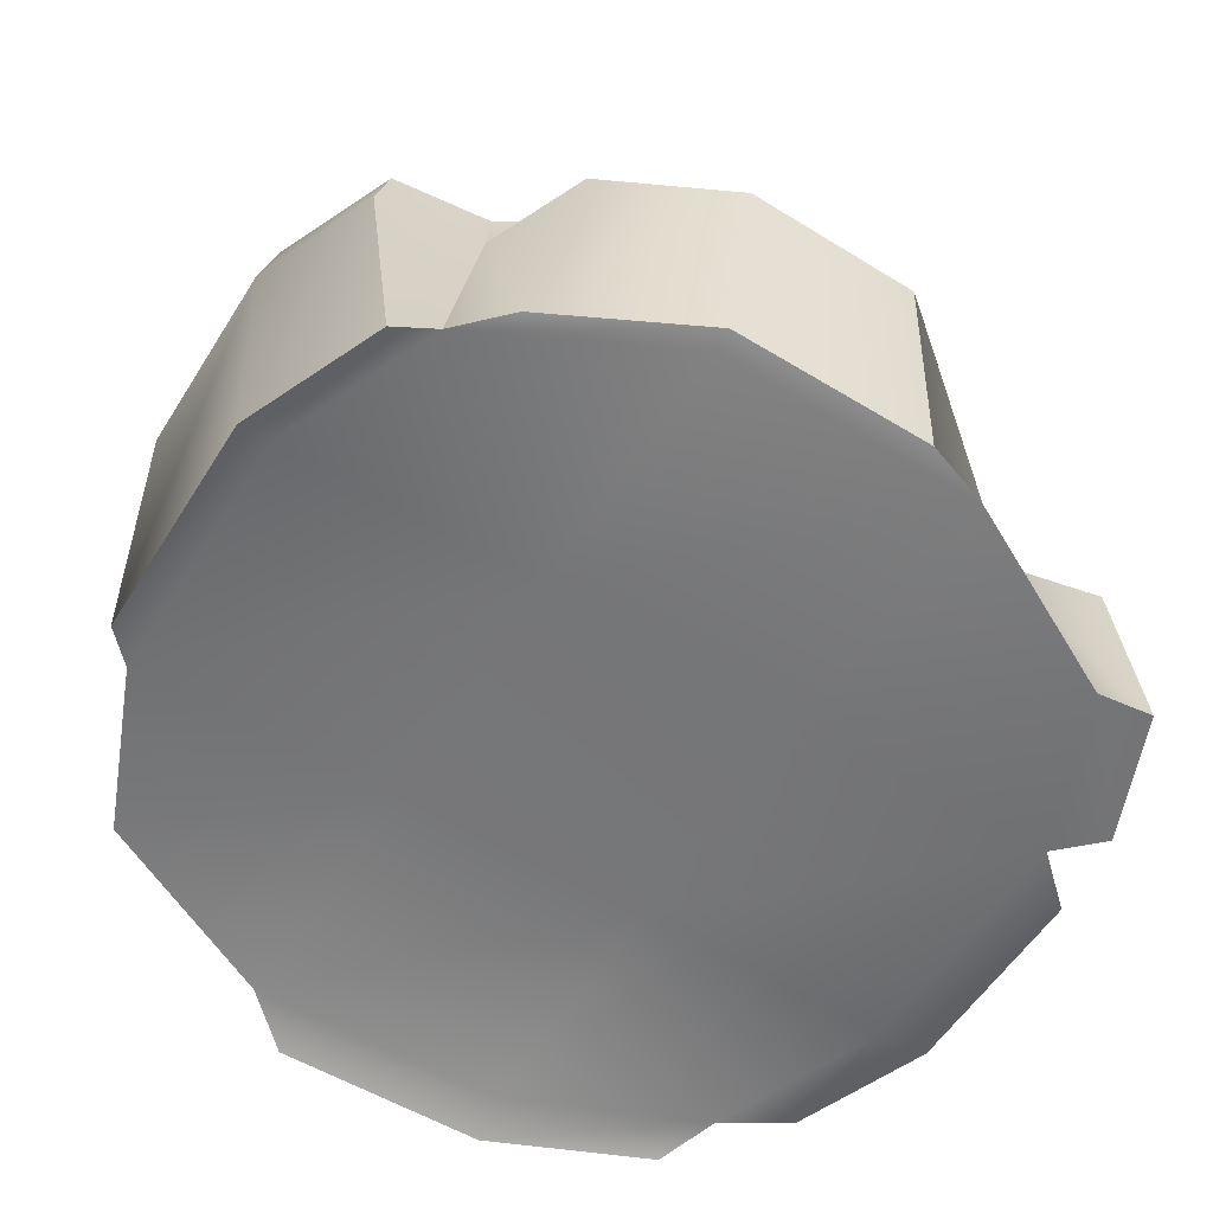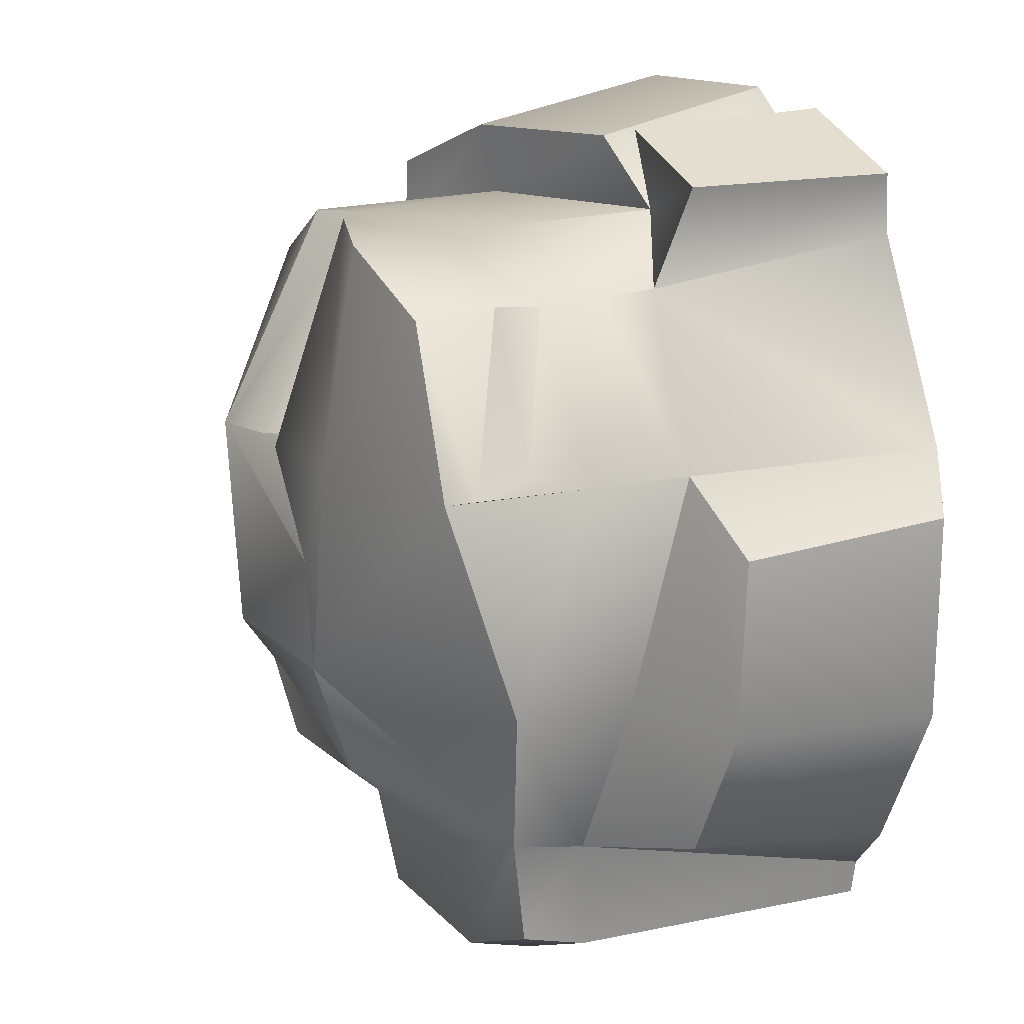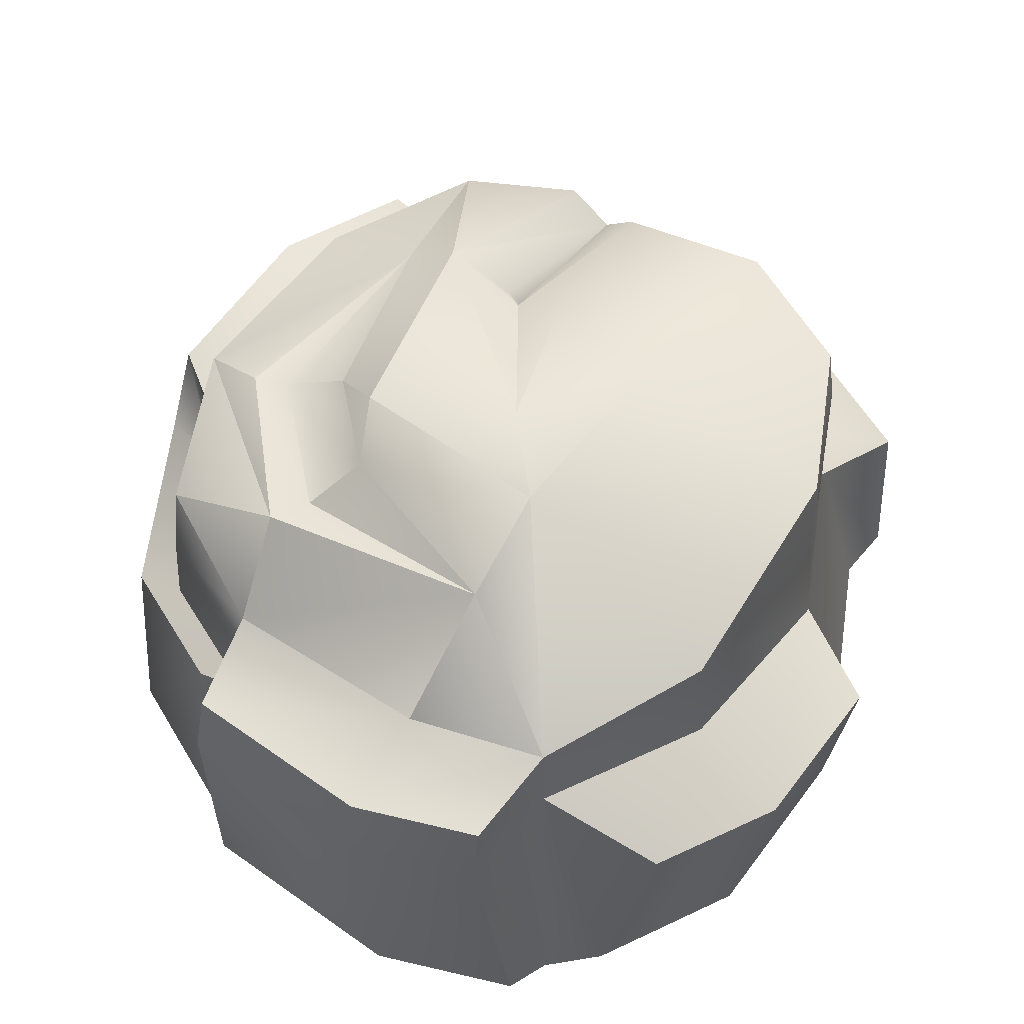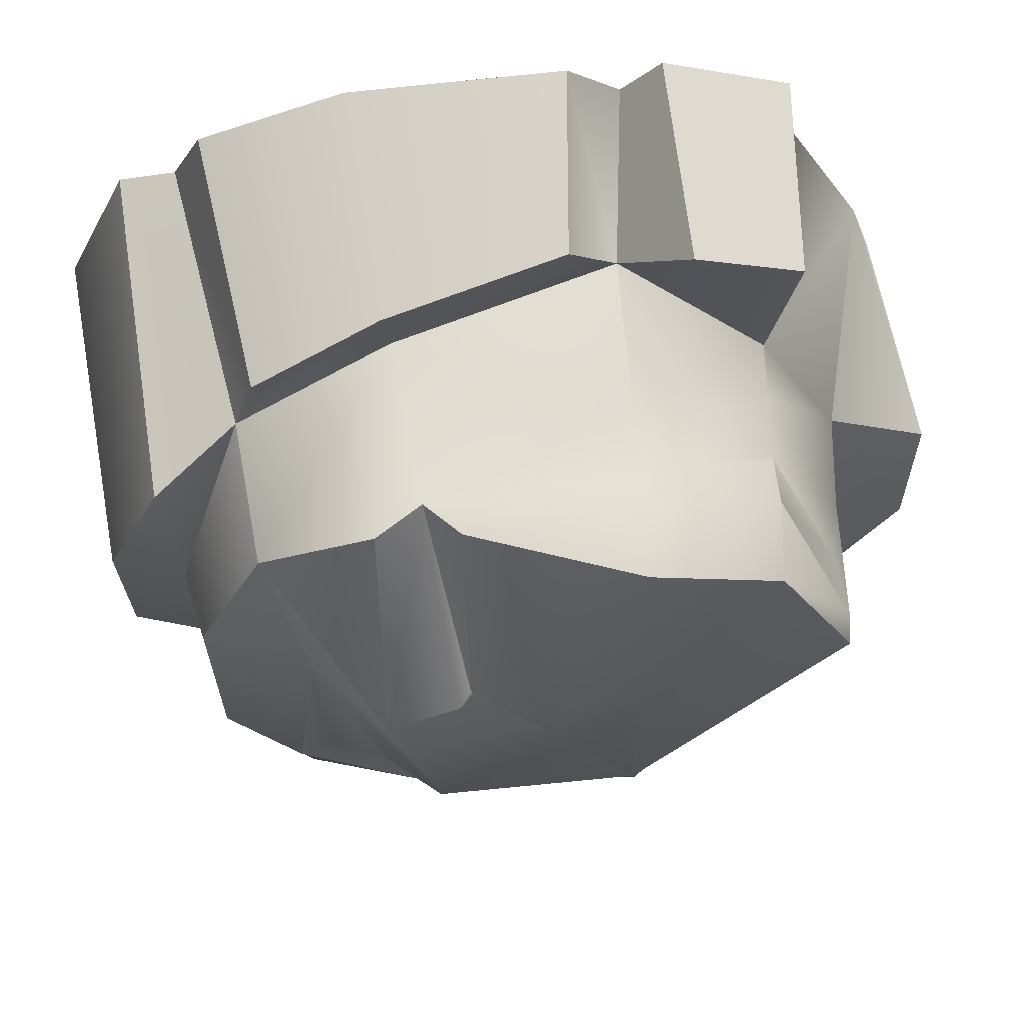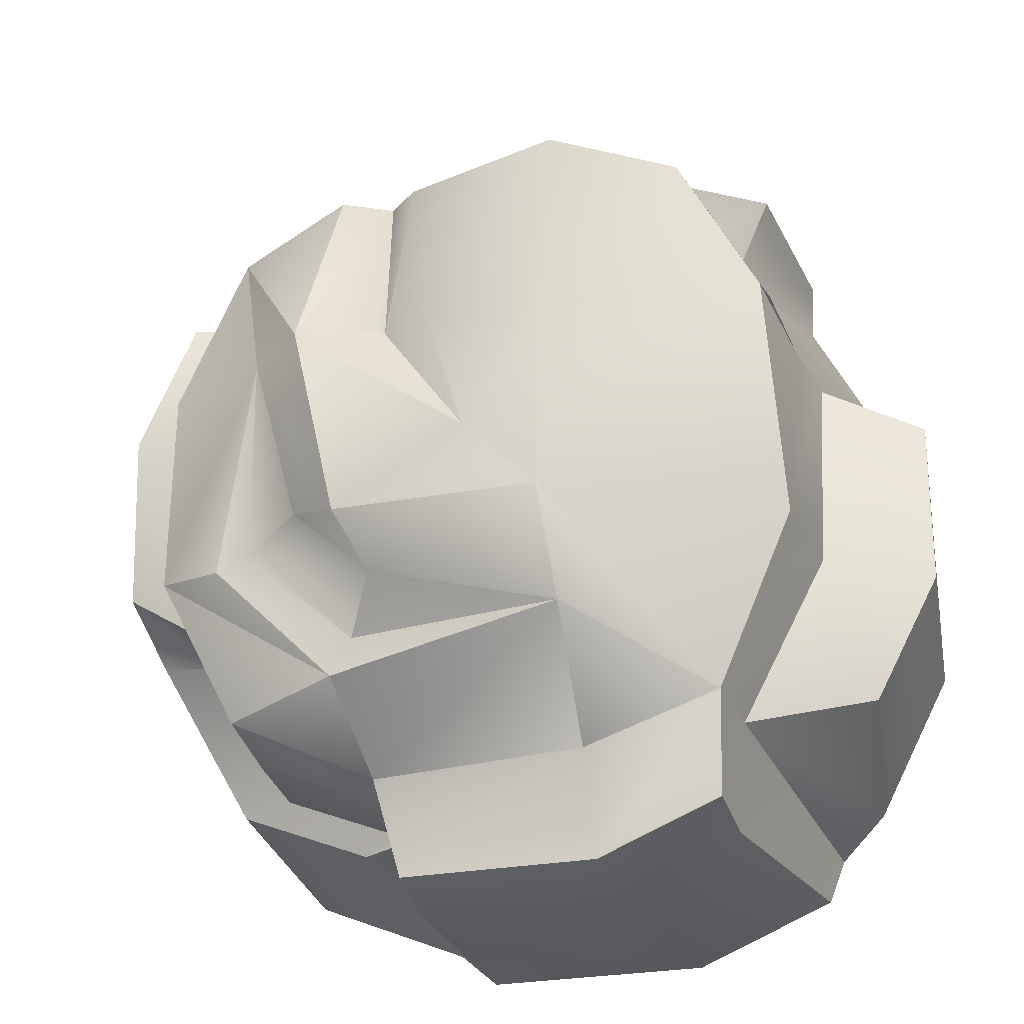
<metadata>
{"format":"obj","ext":"obj","renderer":"f3d","projection":"perspective","resolution":1024,"background":"white","views":[{"elev":-57.4,"azim":58.1,"up":"+Z"},{"elev":13.7,"azim":64.3,"up":"+Y"},{"elev":58.0,"azim":36.3,"up":"+Z"},{"elev":65.2,"azim":-5.4,"up":"+Y"},{"elev":-26.3,"azim":16.7,"up":"+Y"}]}
</metadata>
<code>
g OreDepositConnected
v -0.5187 0.5455 0.79
v -0.2949 0.6534 0.8088
v -0.3059 0.211 1.024
v -0.4418 0.2269 0.8903
v -0.6593 0.2246 0.7964
v -0.6564 -0.2075 0.8118
v -0.5037 -0.2362 0.8966
v -0.3059 0.211 1.024
v -0.2949 0.6534 0.8088
v -0.2014 0.6572 0.7489
v -0.1367 0.2219 0.9573
v -0.1592 0.2126 0.9915
v -0.1328 0.2125 0.9621
v -0.3059 0.211 1.024
v -0.1328 0.2125 0.9621
v 0.03308 -0.02124 0.9772
v -0.2562 -0.4865 0.8932
v -0.2255 -0.639 0.7165
v -0.4918 -0.527 0.8089
v -0.4918 -0.527 0.8089
v -0.6564 -0.2075 0.8118
v -0.2562 -0.4865 0.8932
v -0.6564 -0.2075 0.8118
v -0.5037 -0.2362 0.8966
v -0.2562 -0.4865 0.8932
v 0.6266 0.2193 0.9301
v 0.6346 0.2227 0.8687
v 0.6424 0.2259 0.6308
v 0.4729 -0.5278 0.7165
v 0.219 -0.4135 0.9582
v 0.1973 -0.1983 1.026
v 0.2002 -0.6183 0.7165
v 0.219 -0.4135 0.9582
v 0.4729 -0.5278 0.7165
v -0.8024 -0.2602 -0.02119
v -0.8887 -0.1567 -0.05166
v -0.8332 -0.1256 0.5908
v -0.8332 -0.1256 0.5908
v -0.6717 -0.2511 0.4732
v -0.8244 -0.2173 0.4207
v -0.8332 -0.1256 0.5908
v -0.697 -0.2153 0.5375
v -0.6717 -0.2511 0.4732
v -0.6952 -0.2139 0.5979
v -0.697 -0.2153 0.5375
v -0.2035 -0.8503 -0.03767
v -0.2762 -0.7864 -0.02214
v -0.2346 -0.6601 0.5976
v -0.3628 -0.6739 0.3688
v -0.2392 -0.6708 0.4347
v -0.6016 -0.6502 -0.02382
v -0.6452 -0.5564 0.3514
v -0.8024 -0.2602 -0.02119
v -0.8244 -0.2173 0.4207
v -0.8332 -0.1256 0.5908
v -0.2762 -0.7864 -0.02214
v -0.2392 -0.6708 0.4347
v -0.2346 -0.6601 0.5976
v -0.2726 -0.6468 0.4053
v -0.2392 -0.6708 0.4347
v -0.3628 -0.6739 0.3688
v -0.3211 -0.1586 0.9511
v -0.212 -0.1983 1.028
v -0.1592 -0.3051 0.9579
v -0.2212 -0.4033 0.8736
v -0.1592 -0.3051 0.9579
v 0.219 -0.4135 0.9582
v -0.212 -0.1983 1.028
v 0.1973 -0.1983 1.026
v 0.219 -0.4135 0.9582
v -0.4413 -0.2036 0.8893
v -0.3211 -0.1586 0.9511
v -0.2212 -0.4033 0.8736
v -0.4418 0.2269 0.8903
v -0.3211 -0.1586 0.9511
v -0.4418 0.2269 0.8903
v -0.5037 -0.2362 0.8966
v -0.2212 -0.4033 0.8736
v -0.2562 -0.4865 0.8932
v 0.219 -0.4135 0.9582
v 0.25 0.266 -0.02972
v 0.7762 0.266 -0.03958
v 0.5753 0.656 -0.04385
v 0.25 0.7922 -0.03806
v -0.2352 0.68 0.4182
v -0.5187 0.5455 0.79
v -0.5457 0.5588 0.4986
v -0.2949 0.6534 0.8088
v -0.2014 0.6572 0.7489
v 0.2084 0.6654 0.5964
v 0.2123 0.6813 0.2847
v 0.2333 0.6431 0.71
v 0.2073 0.661 0.8035
v -0.133 0.6519 0.8146
v 0.2029 0.6432 0.9291
v 0.4763 0.5457 0.6639
v 0.4786 0.5514 0.7593
v 0.4649 0.5335 0.9142
v 0.4823 0.5563 0.5374
v 0.4763 0.5457 0.6639
v 0.4892 0.5653 0.4274
v 0.2123 0.6813 0.2847
v 0.6424 0.2259 0.6308
v 0.6173 0.2517 0.7546
v 0.6601 0.2333 0.4399
v 0.4892 0.5653 0.4274
v 0.7762 0.266 -0.03958
v 0.5753 0.656 -0.04385
v 0.6346 0.2227 0.8687
v 0.4786 0.5514 0.7593
v 0.4763 0.5457 0.6639
v 0.6266 0.2193 0.9301
v 0.4649 0.5335 0.9142
v 0.4786 0.5514 0.7593
v -0.2762 -0.7864 -0.02214
v -0.2035 -0.8503 -0.03767
v 0.2554 -0.8503 -0.03571
v 0.25 -0.7864 -0.02023
v 0.5391 -0.7315 -0.03665
v 0.5753 -0.6502 -0.02257
v -0.6952 -0.2139 0.5979
v -0.6564 -0.2075 0.8118
v -0.4918 -0.527 0.8089
v -0.5105 -0.5446 0.5955
v -0.697 -0.2153 0.5375
v -0.5205 -0.5541 0.4156
v -0.5105 -0.5446 0.5955
v -0.4918 -0.527 0.8089
v -0.2255 -0.639 0.7165
v -0.2346 -0.6601 0.5976
v -0.5205 -0.5541 0.4156
v -0.2392 -0.6708 0.4347
v 0.2002 -0.6183 0.7165
v -0.1755 -0.8354 0.6908
v -0.2255 -0.639 0.7165
v 0.2185 -0.836 0.6943
v 0.4729 -0.5278 0.7165
v 0.462 -0.7337 0.6884
v -0.3059 0.211 1.024
v -0.4418 0.2269 0.8903
v -0.5187 0.5455 0.79
v -0.212 -0.1983 1.028
v -0.3211 -0.1586 0.9511
v -0.8024 0.266 -0.01465
v -0.2762 0.266 -0.01068
v -0.2762 0.7922 -0.02486
v -0.6315 0.656 -0.01922
v -0.2762 0.266 -0.01068
v 0.25 0.266 -0.02972
v 0.25 0.7922 -0.03806
v -0.2762 0.7922 -0.02486
v -0.2762 -0.7864 -0.02214
v 0.25 -0.7864 -0.02023
v 0.25 -0.2602 -0.01563
v -0.2762 -0.2602 -0.01376
v -0.2762 -0.2602 -0.01376
v 0.25 -0.2602 -0.01563
v 0.25 0.266 -0.02972
v -0.2762 0.266 -0.01068
v -0.6016 -0.6502 -0.02382
v -0.2762 -0.7864 -0.02214
v -0.2762 -0.2602 -0.01376
v -0.8024 -0.2602 -0.02119
v -0.8024 -0.2602 -0.02119
v -0.2762 -0.2602 -0.01376
v -0.2762 0.266 -0.01068
v -0.8024 0.266 -0.01465
v -0.2255 -0.639 0.7165
v -0.2562 -0.4865 0.8932
v 0.219 -0.4135 0.9582
v 0.2002 -0.6183 0.7165
v -0.212 -0.1983 1.028
v -0.3059 0.211 1.024
v 0.03308 -0.02124 0.9772
v 0.1973 -0.1983 1.026
v 0.6378 -0.2078 0.7898
v 0.4729 -0.5278 0.7165
v 0.6266 0.2193 0.9301
v 0.1973 0.211 0.9991
v 0.1973 -0.1983 1.026
v 0.4649 0.5335 0.9142
v 0.2029 0.6432 0.9291
v -0.133 0.6519 0.8146
v -0.02945 0.2103 1.013
v -0.1328 0.2125 0.9621
v 0.03308 -0.02124 0.9772
v -0.5457 0.5588 0.4986
v -0.5187 0.5455 0.79
v -0.6593 0.2246 0.7964
v -0.6896 0.2305 0.6608
v -0.6564 -0.2075 0.8118
v -0.6952 -0.2139 0.5979
v 0.6378 -0.2078 0.7898
v 0.6266 0.2193 0.9301
v 0.6424 0.2259 0.6308
v 0.6601 0.2333 0.4399
v 0.6597 -0.2145 0.5615
v 0.4888 -0.5461 0.5722
v 0.4729 -0.5278 0.7165
v 0.4888 -0.5461 0.5722
v 0.462 -0.7337 0.6884
v 0.4685 -0.7641 0.5583
v 0.5753 -0.6502 -0.02257
v 0.5391 -0.7315 -0.03665
v 0.25 -0.7864 -0.02023
v 0.5753 -0.6502 -0.02257
v 0.7762 -0.2602 -0.02849
v 0.25 -0.2602 -0.01563
v 0.25 -0.2602 -0.01563
v 0.7762 -0.2602 -0.02849
v 0.7762 0.266 -0.03958
v 0.25 0.266 -0.02972
v 0.6601 0.2333 0.4399
v 0.8685 0.1162 0.4322
v 0.8681 -0.2281 0.4481
v 0.6597 -0.2145 0.5615
v 0.7367 -0.4832 0.4574
v 0.4888 -0.5461 0.5722
v 0.5753 -0.6502 -0.02257
v 0.6666 -0.5583 -0.01787
v 0.8192 -0.262 -0.02381
v 0.7762 -0.2602 -0.02849
v 0.8192 0.1376 -0.03131
v 0.7762 0.266 -0.03958
v -0.6952 -0.2139 0.5979
v -0.8332 -0.1256 0.5908
v -0.8321 0.241 0.6217
v -0.6896 0.2305 0.6608
v -0.7121 0.5118 0.6183
v -0.5457 0.5588 0.4986
v -0.2352 0.68 0.4182
v 0.1103 0.8237 0.3395
v 0.2123 0.6813 0.2847
v -0.2504 0.8227 0.4471
v -0.5457 0.5588 0.4986
v -0.5006 0.725 0.5119
v 0.5753 0.656 -0.04385
v 0.5847 0.7741 -0.03331
v 0.3275 0.8818 -0.03037
v 0.25 0.7922 -0.03806
v -0.2762 0.7922 -0.02486
v -0.5698 0.8034 0.006946
v -0.6315 0.656 -0.01922
v -0.2834 0.9131 0.002397
v 0.25 0.7922 -0.03806
v 0.1407 0.9131 -0.008242
v 0.5847 0.7741 -0.03331
v 0.5552 0.7635 0.3834
v 0.3384 0.8543 0.3904
v 0.3275 0.8818 -0.03037
v 0.25 0.7922 -0.03806
v 0.3275 0.8818 -0.03037
v 0.3384 0.8543 0.3904
v 0.2123 0.6813 0.2847
v 0.2123 0.6813 0.2847
v 0.3384 0.8543 0.3904
v 0.5552 0.7635 0.3834
v 0.4892 0.5653 0.4274
v 0.4892 0.5653 0.4274
v 0.5552 0.7635 0.3834
v 0.5847 0.7741 -0.03331
v 0.5753 0.656 -0.04385
v -0.8887 0.2783 -0.04632
v -0.8332 -0.1256 0.5908
v -0.8887 -0.1567 -0.05166
v -0.8321 0.241 0.6217
v -0.7474 0.6007 -0.04806
v -0.7121 0.5118 0.6183
v -0.6315 0.656 -0.01922
v -0.7474 0.6007 -0.04806
v -0.8887 0.2783 -0.04632
v -0.8024 0.266 -0.01465
v -0.8887 -0.1567 -0.05166
v -0.8024 -0.2602 -0.02119
v -0.5457 0.5588 0.4986
v -0.7121 0.5118 0.6183
v -0.7474 0.6007 -0.04806
v -0.6315 0.656 -0.01922
v -0.179 -0.8679 0.5575
v -0.1755 -0.8354 0.6908
v 0.2185 -0.836 0.6943
v 0.2212 -0.8679 0.5605
v -0.2035 -0.8503 -0.03767
v 0.462 -0.7337 0.6884
v 0.2554 -0.8503 -0.03571
v 0.4685 -0.7641 0.5583
v 0.5391 -0.7315 -0.03665
v -0.2346 -0.6601 0.5976
v -0.179 -0.8679 0.5575
v -0.2035 -0.8503 -0.03767
v -0.2255 -0.639 0.7165
v -0.1755 -0.8354 0.6908
v -0.6452 -0.5564 0.3514
v -0.2726 -0.6468 0.4053
v -0.3628 -0.6739 0.3688
v -0.5171 -0.5453 0.3889
v -0.8244 -0.2173 0.4207
v -0.6717 -0.2511 0.4732
v -0.6717 -0.2511 0.4732
v -0.697 -0.2153 0.5375
v -0.5205 -0.5541 0.4156
v -0.5171 -0.5453 0.3889
v -0.5171 -0.5453 0.3889
v -0.5205 -0.5541 0.4156
v -0.2392 -0.6708 0.4347
v -0.2726 -0.6468 0.4053
v 0.8192 -0.262 -0.02381
v 0.8685 0.1162 0.4322
v 0.8192 0.1376 -0.03131
v 0.8681 -0.2281 0.4481
v 0.6666 -0.5583 -0.01787
v 0.7367 -0.4832 0.4574
v 0.4888 -0.5461 0.5722
v 0.5753 -0.6502 -0.02257
v 0.7762 0.266 -0.03958
v 0.8192 0.1376 -0.03131
v 0.8685 0.1162 0.4322
v 0.6601 0.2333 0.4399
v -0.1328 0.2125 0.9621
v -0.1367 0.2219 0.9573
v -0.133 0.6519 0.8146
v -0.2014 0.6572 0.7489
v 0.1407 0.9131 -0.008242
v 0.1103 0.8237 0.3395
v -0.2504 0.8227 0.4471
v -0.2834 0.9131 0.002397
v -0.5006 0.725 0.5119
v -0.5698 0.8034 0.006946
v 0.2123 0.6813 0.2847
v 0.1103 0.8237 0.3395
v 0.1407 0.9131 -0.008242
v 0.25 0.7922 -0.03806
v -0.6315 0.656 -0.01922
v -0.5698 0.8034 0.006946
v -0.5006 0.725 0.5119
v -0.5457 0.5588 0.4986
g OreDepositConnected_0
f 3 2 1
f 1 5 4
f 4 5 6
f 7 4 6
f 10 9 8
f 12 11 10
f 11 12 13
f 10 14 12
f 15 12 14
f 16 15 14
f 19 18 17
f 22 21 20
f 25 24 23
f 28 27 26
f 31 30 29
f 34 33 32
f 37 36 35
f 40 39 38
f 43 42 41
f 45 44 41
f 48 47 46
f 50 49 47
f 47 49 51
f 49 52 51
f 51 52 53
f 52 54 53
f 53 54 55
f 58 57 56
f 61 60 59
f 64 63 62
f 67 66 65
f 69 68 66
f 70 69 66
f 66 72 71
f 73 66 71
f 75 74 71
f 77 71 76
f 78 71 77
f 79 78 77
f 80 78 79
f 83 82 81
f 84 83 81
f 87 86 85
f 86 88 85
f 85 88 89
f 85 89 90
f 90 91 85
f 89 92 90
f 93 92 89
f 89 94 93
f 94 95 93
f 92 93 96
f 93 97 96
f 93 95 97
f 95 98 97
f 90 92 99
f 92 100 99
f 90 99 101
f 102 90 101
f 99 100 103
f 100 104 103
f 99 103 105
f 106 99 105
f 106 105 107
f 108 106 107
f 103 104 109
f 110 109 104
f 111 110 104
f 113 112 109
f 114 113 109
f 117 116 115
f 118 117 115
f 119 117 118
f 120 119 118
f 123 122 121
f 124 123 121
f 124 121 125
f 126 124 125
f 129 128 127
f 130 129 127
f 130 127 131
f 132 130 131
f 135 134 133
f 134 136 133
f 133 136 137
f 136 138 137
f 141 140 139
f 142 139 140
f 143 142 140
f 146 145 144
f 147 146 144
f 150 149 148
f 151 150 148
f 154 153 152
f 155 154 152
f 158 157 156
f 159 158 156
f 162 161 160
f 163 162 160
f 166 165 164
f 167 166 164
f 170 169 168
f 171 170 168
f 174 173 172
f 175 174 172
f 177 176 175
f 176 178 175
f 178 179 175
f 180 179 174
f 178 181 179
f 181 182 179
f 179 182 183
f 179 184 174
f 184 179 183
f 185 184 183
f 186 184 185
f 189 188 187
f 190 189 187
f 191 189 190
f 192 191 190
f 195 194 193
f 196 195 193
f 193 197 196
f 197 193 198
f 193 199 198
f 199 201 200
f 201 202 200
f 200 202 203
f 202 204 203
f 207 206 205
f 208 207 205
f 211 210 209
f 212 211 209
f 215 214 213
f 216 215 213
f 217 215 216
f 218 217 216
f 221 220 219
f 222 221 219
f 223 221 222
f 224 223 222
f 227 226 225
f 228 227 225
f 229 227 228
f 230 229 228
f 233 232 231
f 232 234 231
f 231 234 235
f 234 236 235
f 239 238 237
f 240 239 237
f 243 242 241
f 242 244 241
f 241 244 245
f 244 246 245
f 249 248 247
f 250 249 247
f 253 252 251
f 254 253 251
f 257 256 255
f 258 257 255
f 261 260 259
f 262 261 259
f 265 264 263
f 264 266 263
f 263 266 267
f 266 268 267
f 271 270 269
f 272 271 269
f 273 271 272
f 274 273 272
f 277 276 275
f 278 277 275
f 281 280 279
f 282 281 279
f 282 279 283
f 284 281 282
f 285 282 283
f 286 284 282
f 286 282 285
f 287 286 285
f 290 289 288
f 288 289 291
f 289 292 291
f 295 294 293
f 294 296 293
f 293 296 297
f 296 298 297
f 301 300 299
f 302 301 299
f 305 304 303
f 306 305 303
f 309 308 307
f 308 310 307
f 307 310 311
f 310 312 311
f 311 312 313
f 314 311 313
f 317 316 315
f 318 317 315
f 321 320 319
f 321 322 320
f 325 324 323
f 326 325 323
f 327 325 326
f 328 327 326
f 331 330 329
f 332 331 329
f 335 334 333
f 336 335 333

</code>
